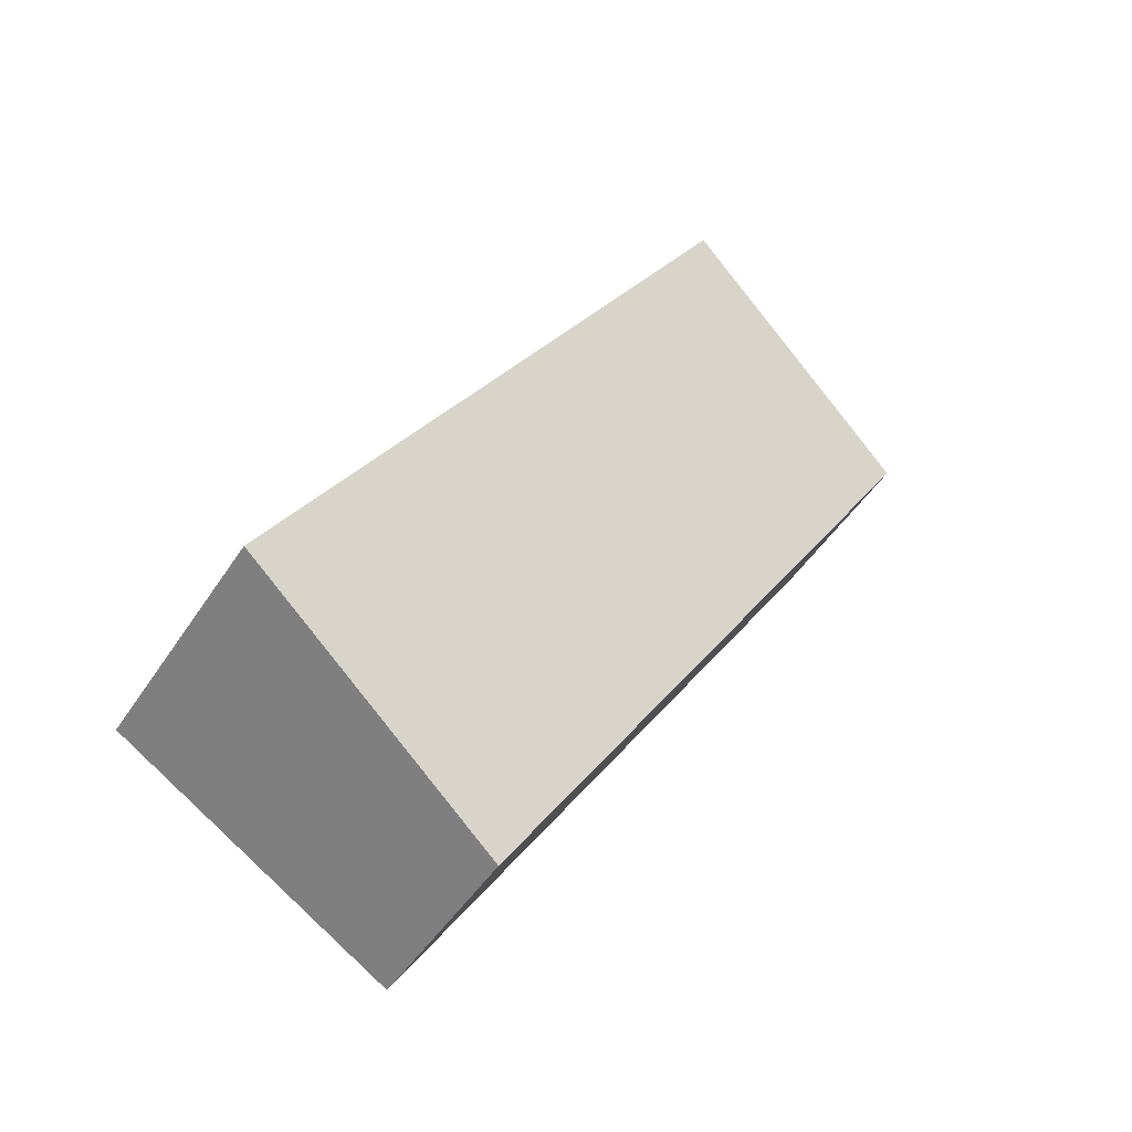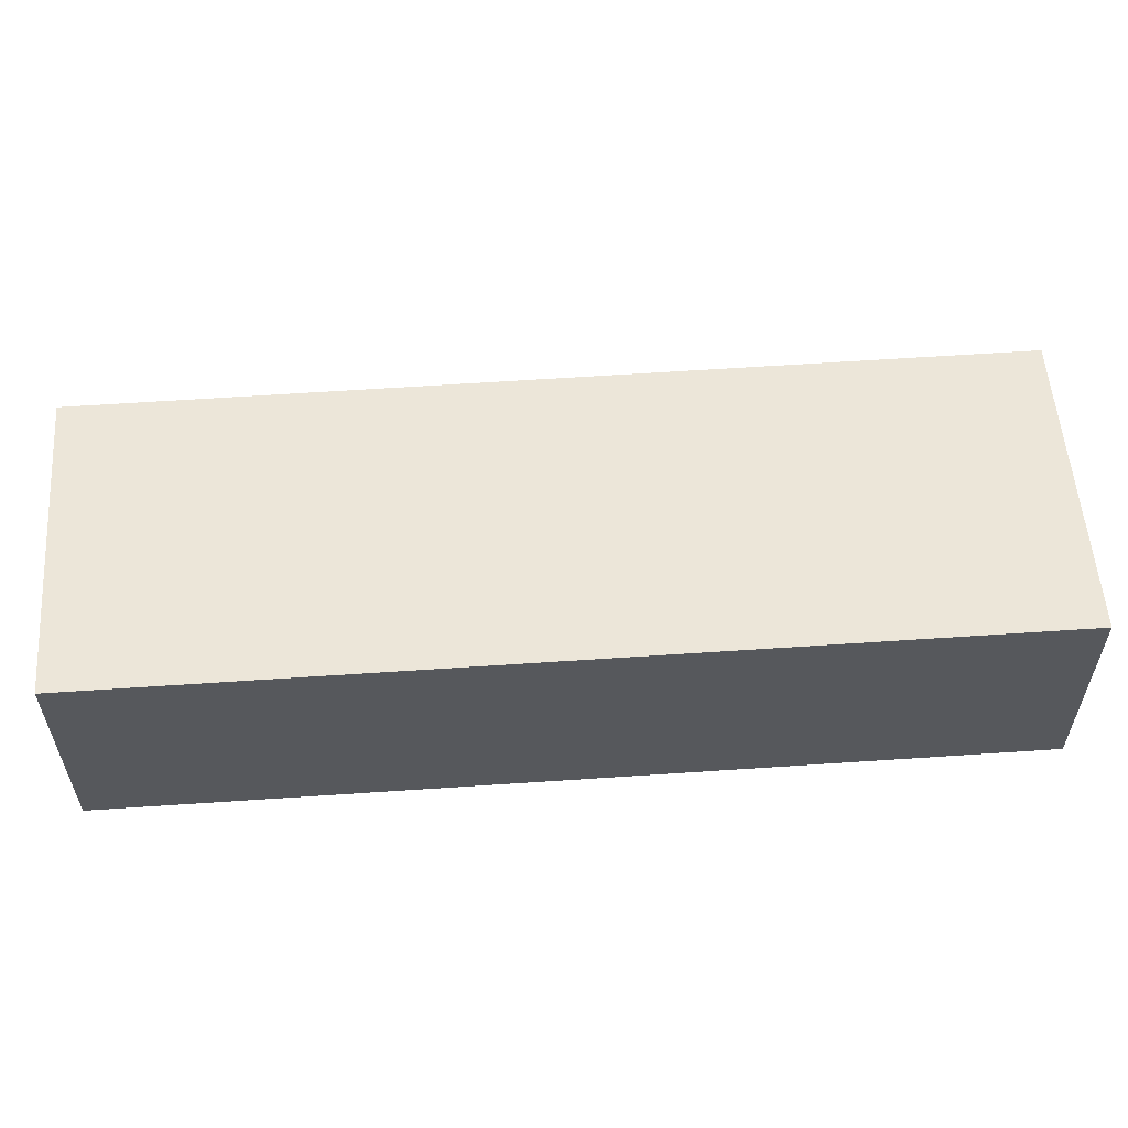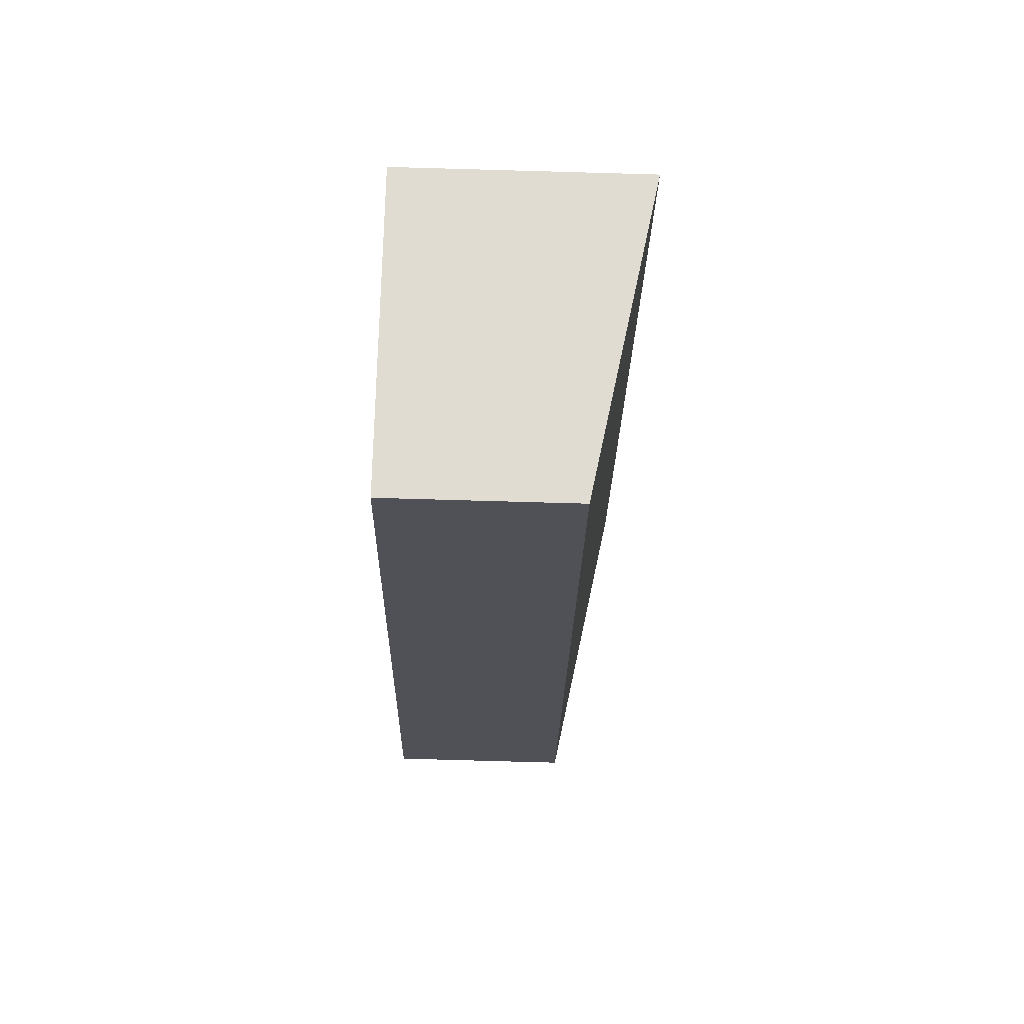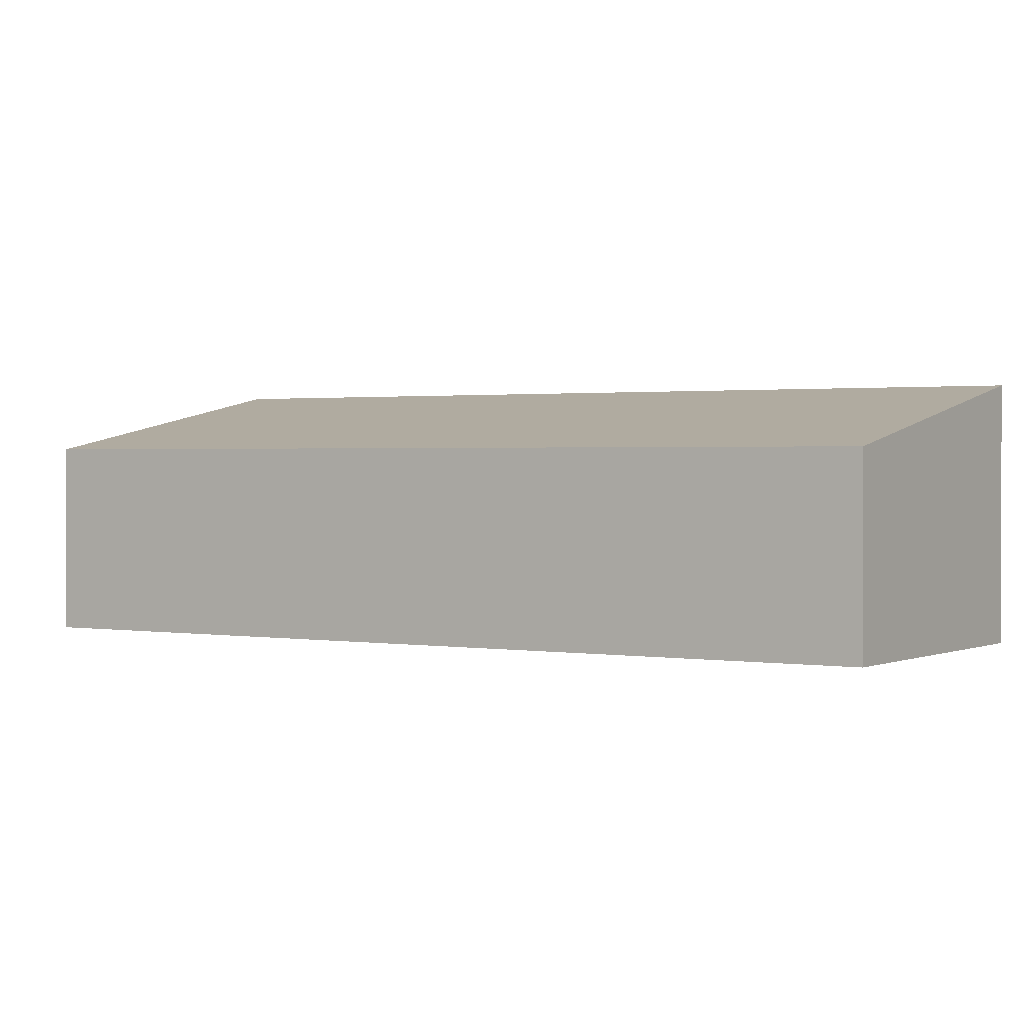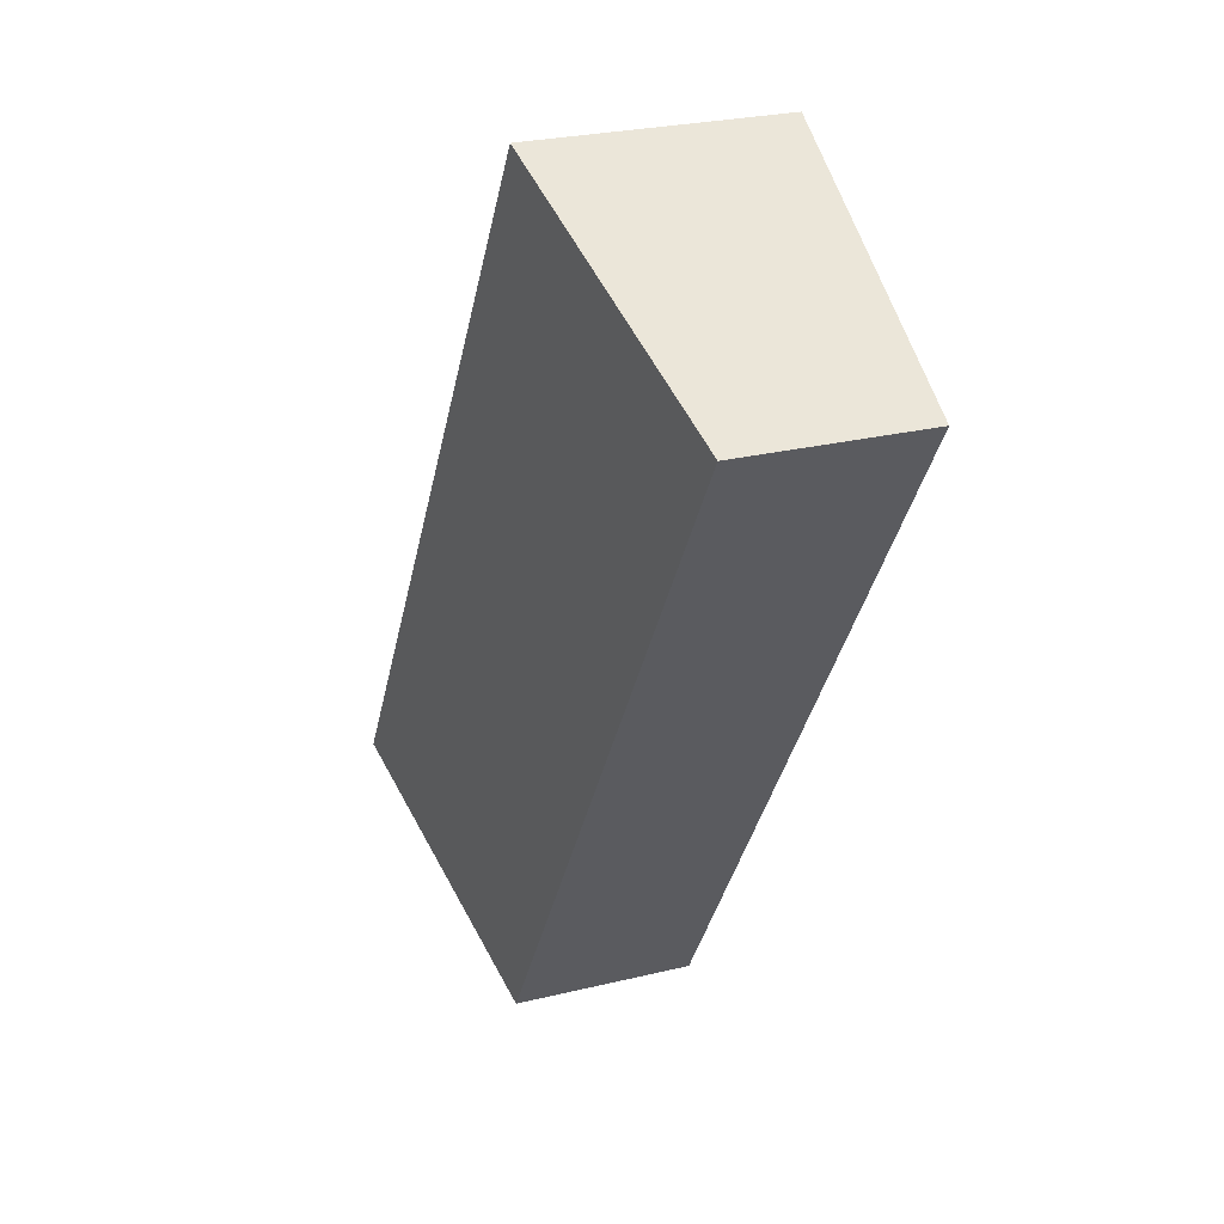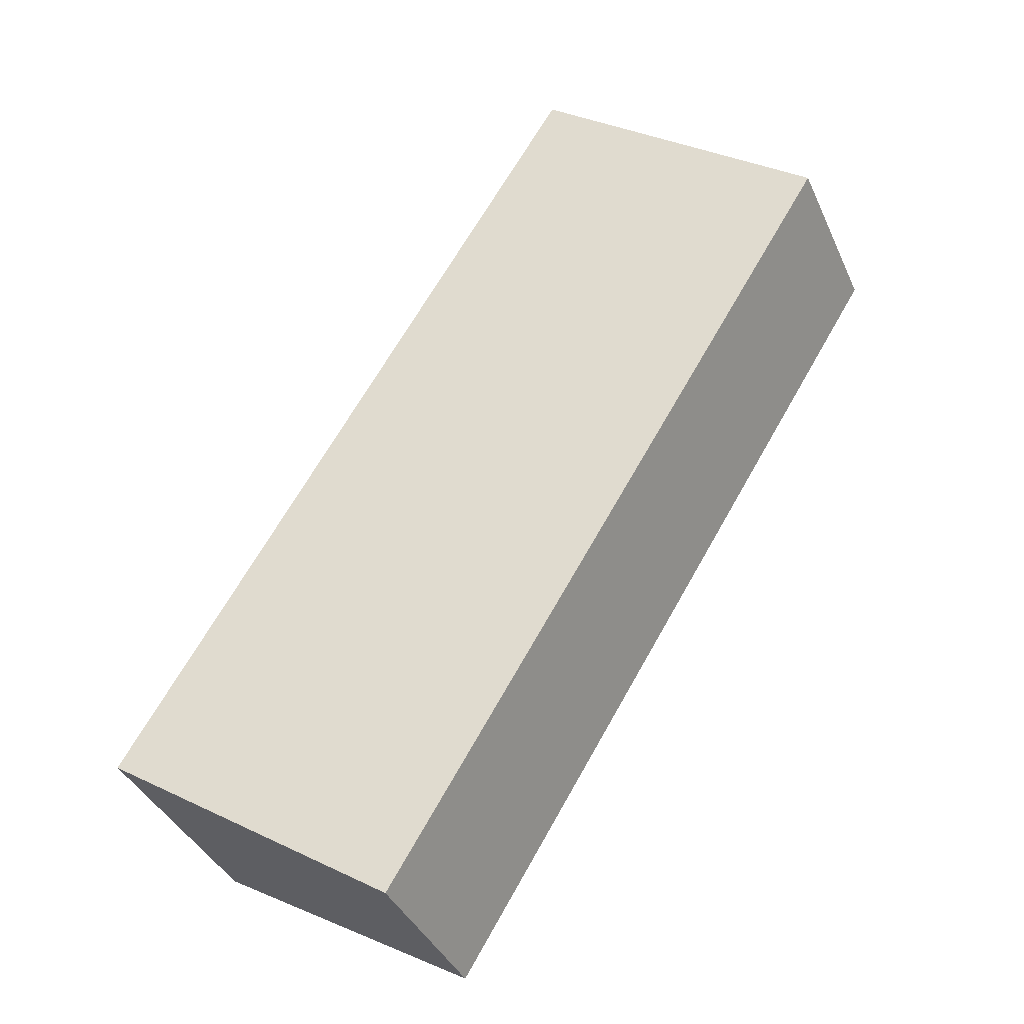
<metadata>
{"format":"obj","ext":"obj","renderer":"f3d","projection":"perspective","resolution":1024,"background":"white","views":[{"elev":-47.5,"azim":148.8,"up":"+Z"},{"elev":61.4,"azim":54.5,"up":"+Y"},{"elev":-78.9,"azim":88.4,"up":"+Z"},{"elev":1.2,"azim":-89.0,"up":"+Y"},{"elev":26.1,"azim":-111.2,"up":"+Z"},{"elev":-38.7,"azim":-157.5,"up":"+Z"}]}
</metadata>
<code>
v  6.092 2.396 -9.914
v  3.495 3.166 2.148
v  9.587 3.166 -7.767
v  0 2.396 1.467e-16
v  9.587 4.756e-16 -7.767
v  6.092 6.071e-16 -9.914
v  0 0 0
v  3.495 -1.315e-16 2.148
g defaultobject
f 1 2 3
f 2 1 4
f 5 1 3
f 1 5 6
f 6 4 1
f 4 6 7
f 4 8 2
f 8 4 7
f 8 3 2
f 3 8 5
f 8 6 5
f 6 8 7

</code>
